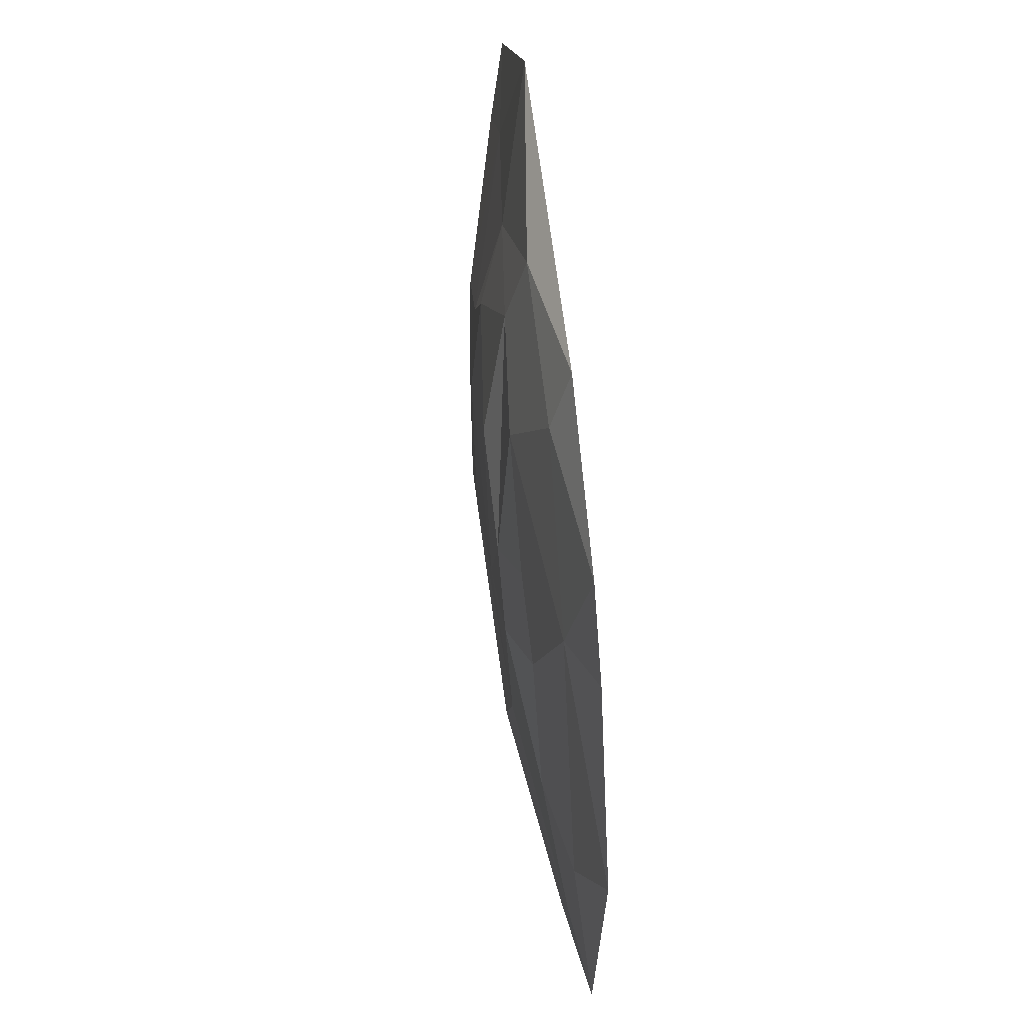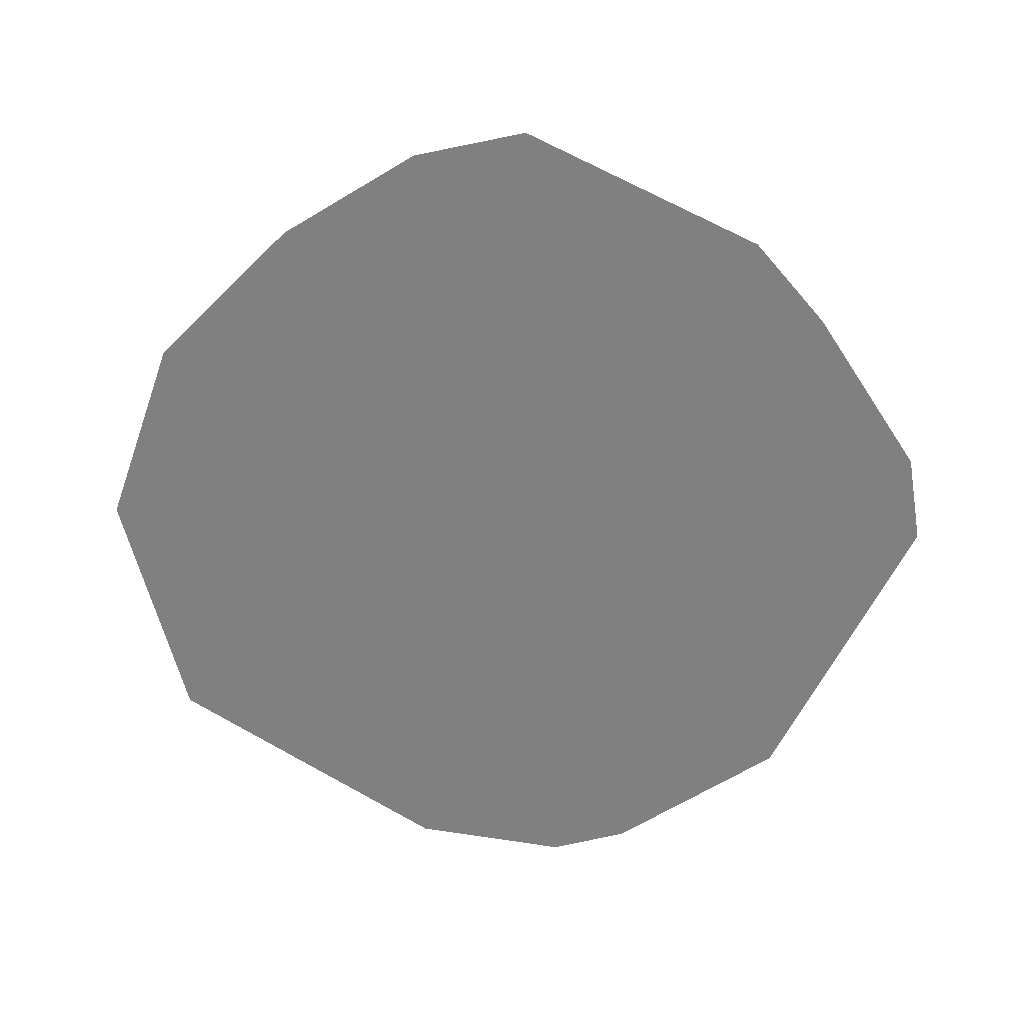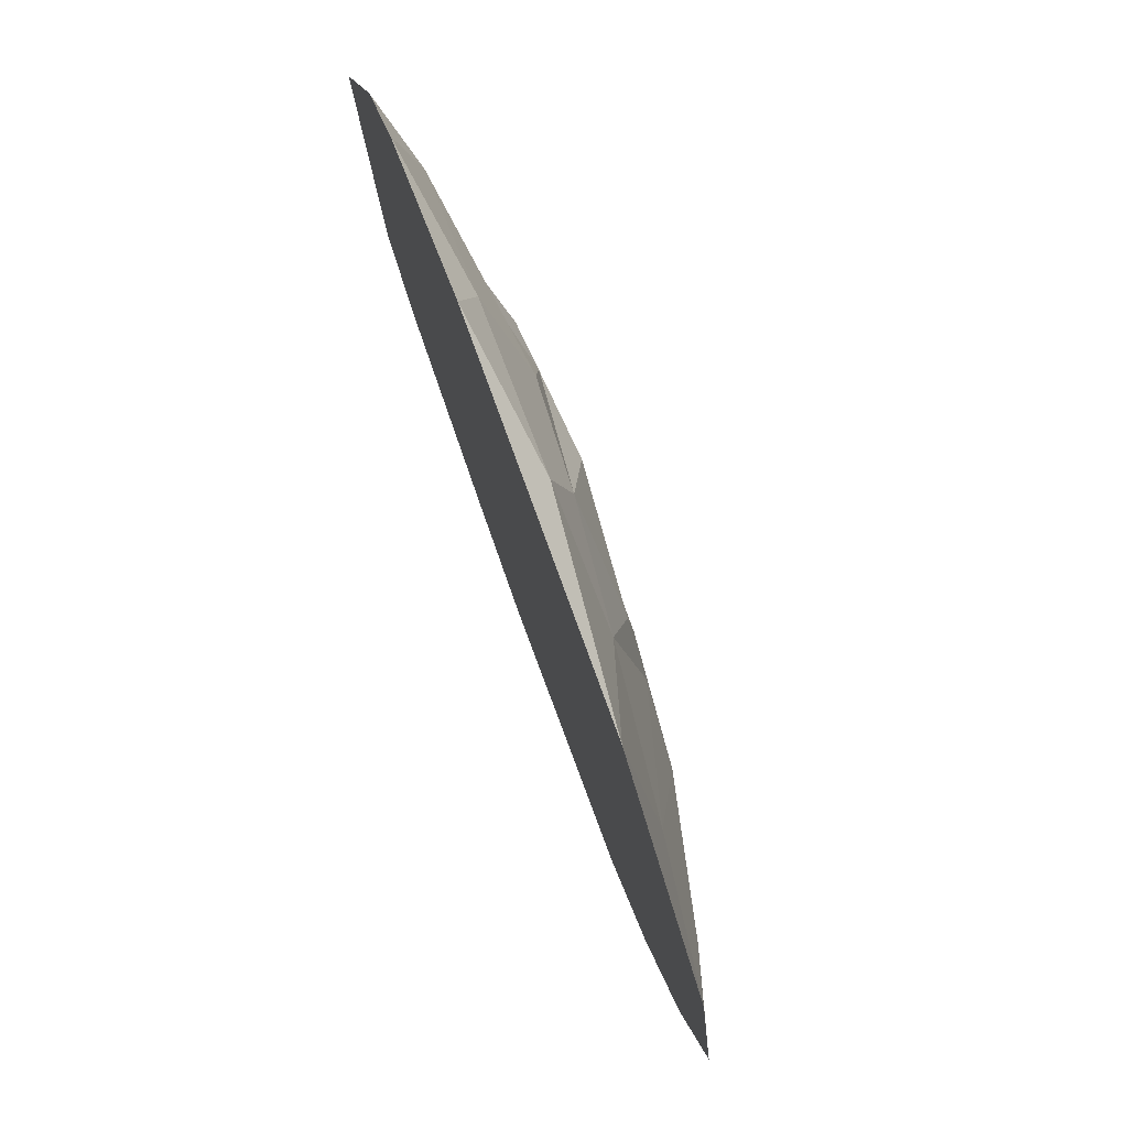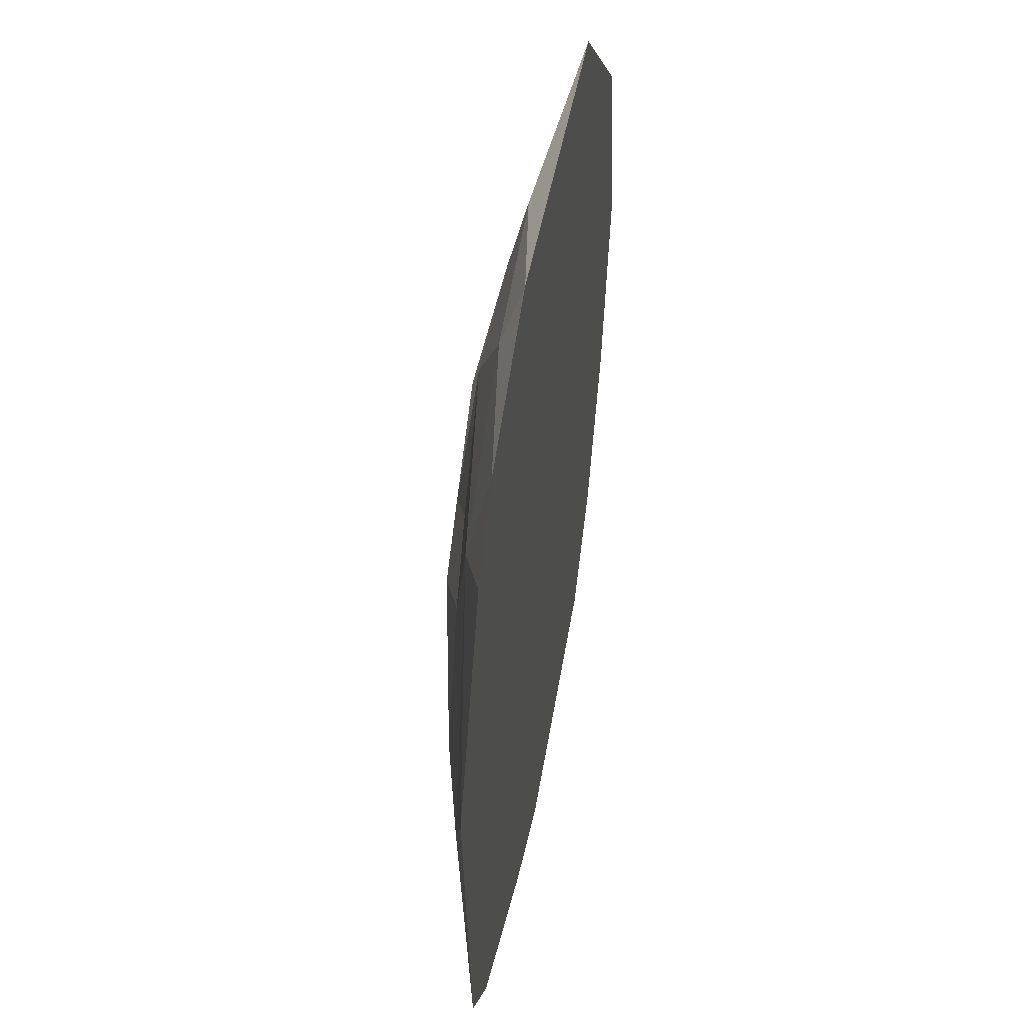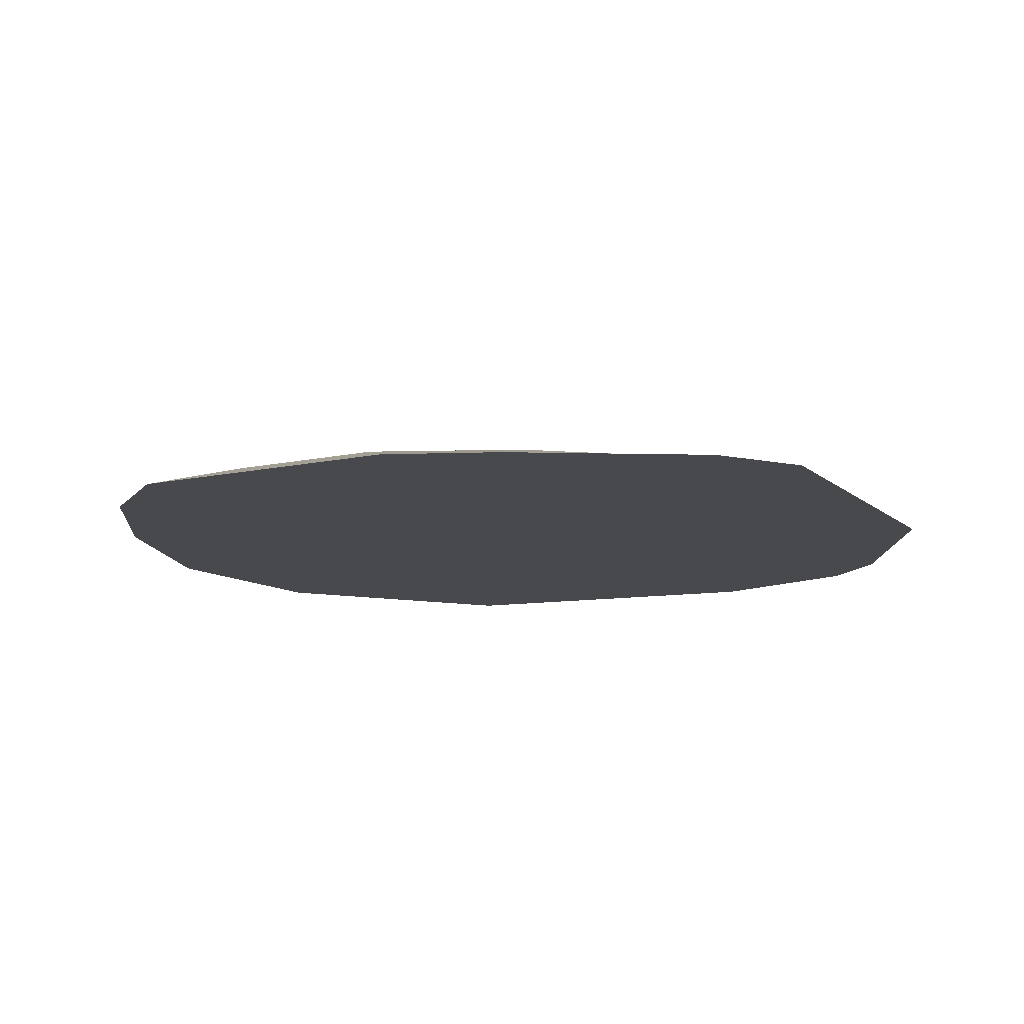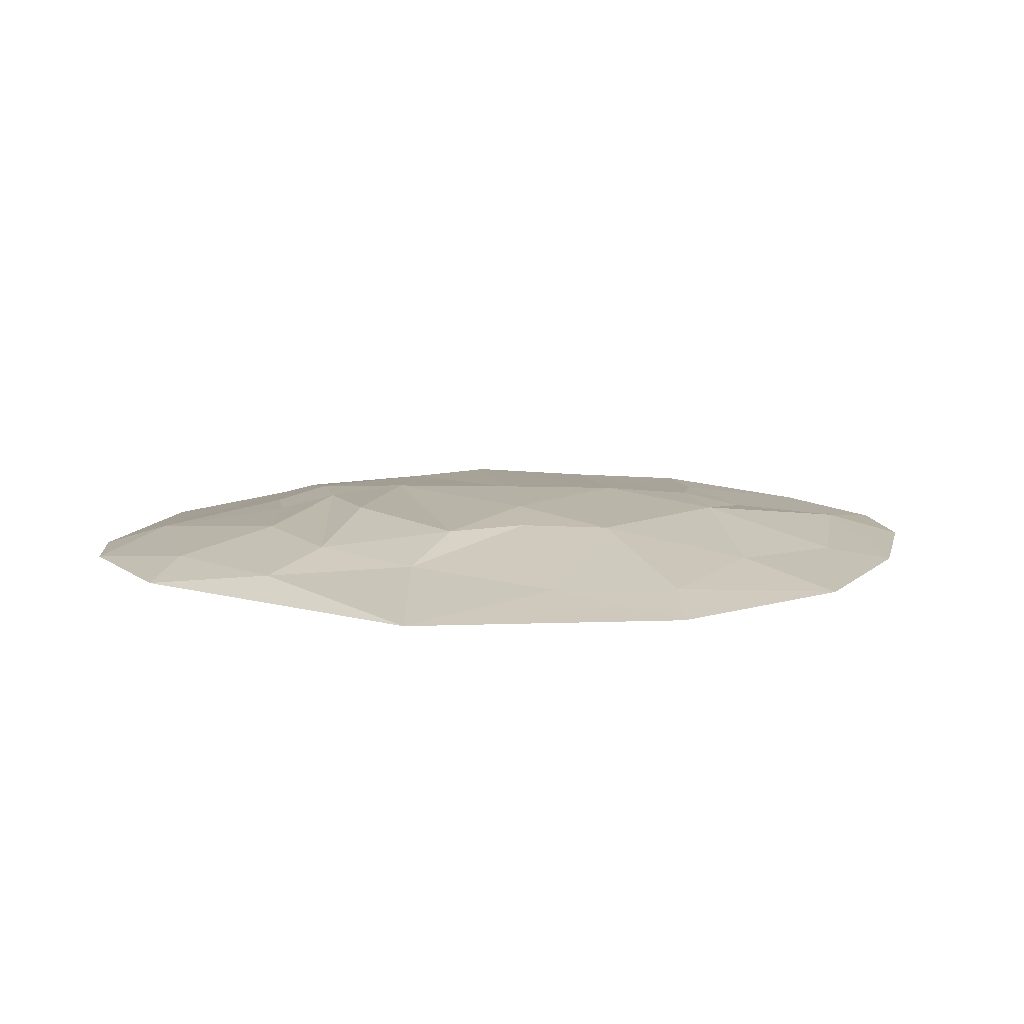
<metadata>
{"format":"obj","ext":"obj","renderer":"f3d","projection":"perspective","resolution":1024,"background":"white","views":[{"elev":59.6,"azim":-96.1,"up":"+Z"},{"elev":-60.2,"azim":149.1,"up":"+Y"},{"elev":79.4,"azim":69.7,"up":"+Z"},{"elev":49.3,"azim":-80.3,"up":"+Z"},{"elev":-12.2,"azim":-156.9,"up":"+Y"},{"elev":9.8,"azim":40.2,"up":"+Y"}]}
</metadata>
<code>
v 57.02 0 -103.4
v -12.38 3e-06 -108.6
v -103.1 0 -57.47
v -88.14 0 78.57
v 99.59 0 53.63
v 110 0 1.677
v 0.9325 5.055 98.81
v 65.41 4.124 61.69
v -38.95 13.73 -30.72
v 37.16 13.89 -33.07
v -10.35 13.28 -44.18
v -33.54 14.98 40.77
v 37.37 5.444 -89.43
v 85.92 3.564 -33.39
v 87.69 4.051 40.48
v 29 7.361 75.05
v -37.39 4.771 94.91
v -72.73 5.522 69.9
v -88.67 4.547 -35.93
v -38.35 4.738 -81.96
v 1.261 9.674 79.68
v -75.47 9.608 7.027
v 2.117 9.743 -74.58
v 84.31 6.241 5.31
v -94.87 4.548 1.857
v -80.47 4.587 -54.89
v -2.523 4.753 -94.84
v 64.2 5.532 -70.04
v 21.74 15.56 23.46
v -0.2872 16.68 5.512
v 97.94 9e-06 -46.53
v 51.81 0 102.4
v -33.91 3e-06 108.6
v -111.4 0 30.26
v 23.33 12.9 53.72
v -47.24 13.19 -10.52
v -26.8 15.89 19.59
v 22.03 15.79 -16.65
v -47.83 14.86 29.58
v 55.32 13.3 -19.87
v 51.58 12.93 22.86
v -24.61 11.37 73.07
v -60.45 10.17 36.37
v 19.8 10.35 -60.2
v 45.34 9.042 -49.5
v 33.89 13.42 36.39
v -45.33 11.01 49.47
v -10.1 15.64 53.35
v 4.368 6e-06 7.685
v -72.99 3e-06 93.95
v 78.98 3e-06 -83.05
v -40.17 3e-06 -99.14
v -86.84 3e-06 -76.3
f 27 20 23
f 25 18 43 22
f 18 17 42
f 7 16 21
f 8 15 41
f 24 14 40
f 21 35 48
f 11 9 38
f 37 29 30
f 2 20 27
f 3 19 26
f 3 34 25
f 1 13 28
f 9 19 36
f 21 16 35
f 11 20 9
f 23 20 11
f 10 44 23 11
f 45 44 10
f 40 45 10
f 41 24 40
f 46 35 16
f 12 42 21
f 47 42 12
f 22 43 39
f 36 22 39
f 22 36 19
f 14 24 6
f 24 15 6
f 32 16 7
f 8 16 32
f 27 13 1 2
f 14 31 28
f 28 51 1
f 6 31 14
f 6 15 5
f 5 15 8
f 32 5 8
f 33 32 7
f 17 33 7
f 18 50 17
f 18 34 4
f 25 34 18
f 25 19 3
f 26 20 52
f 30 29 38
f 38 40 10
f 29 41 40 38
f 46 41 29
f 29 35 46
f 35 29 37
f 37 48 35
f 12 48 37
f 12 37 39
f 30 36 37
f 37 36 39
f 9 36 30
f 38 9 30
f 38 10 11
f 48 12 21
f 12 39 43 47
f 45 40 28
f 28 40 14
f 24 41 15
f 8 41 46
f 46 16 8
f 21 42 17 7
f 18 42 47
f 47 43 18
f 22 19 25
f 23 44 13
f 23 13 27
f 28 13 44 45
f 26 19 9
f 20 26 9
f 34 3 49
f 3 53 49
f 2 1 49
f 49 51 31
f 31 6 49
f 6 5 49
f 5 32 49
f 32 33 49
f 33 50 49
f 4 34 49
f 4 50 18
f 17 50 33
f 28 31 51
f 52 20 2
f 26 53 3
f 49 52 2
f 1 51 49
f 49 50 4
f 26 52 53
f 49 53 52

</code>
